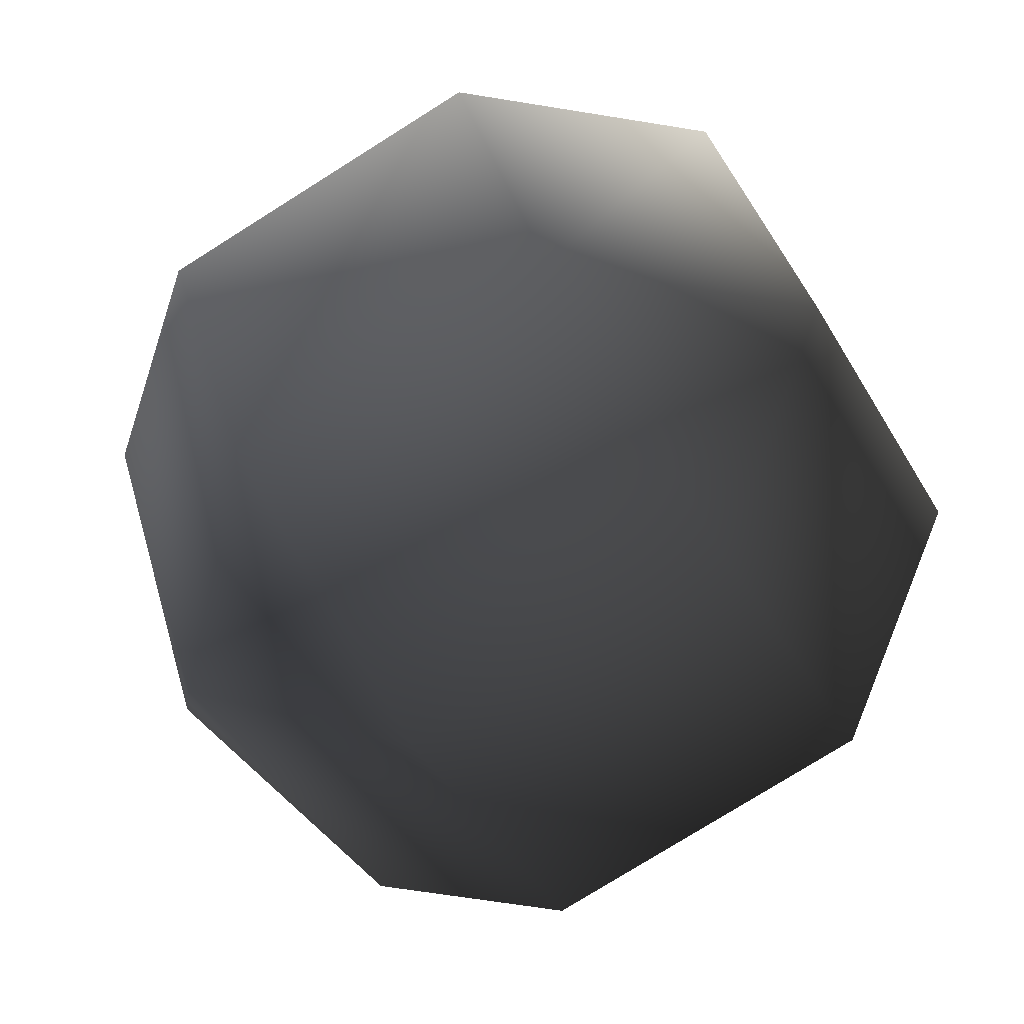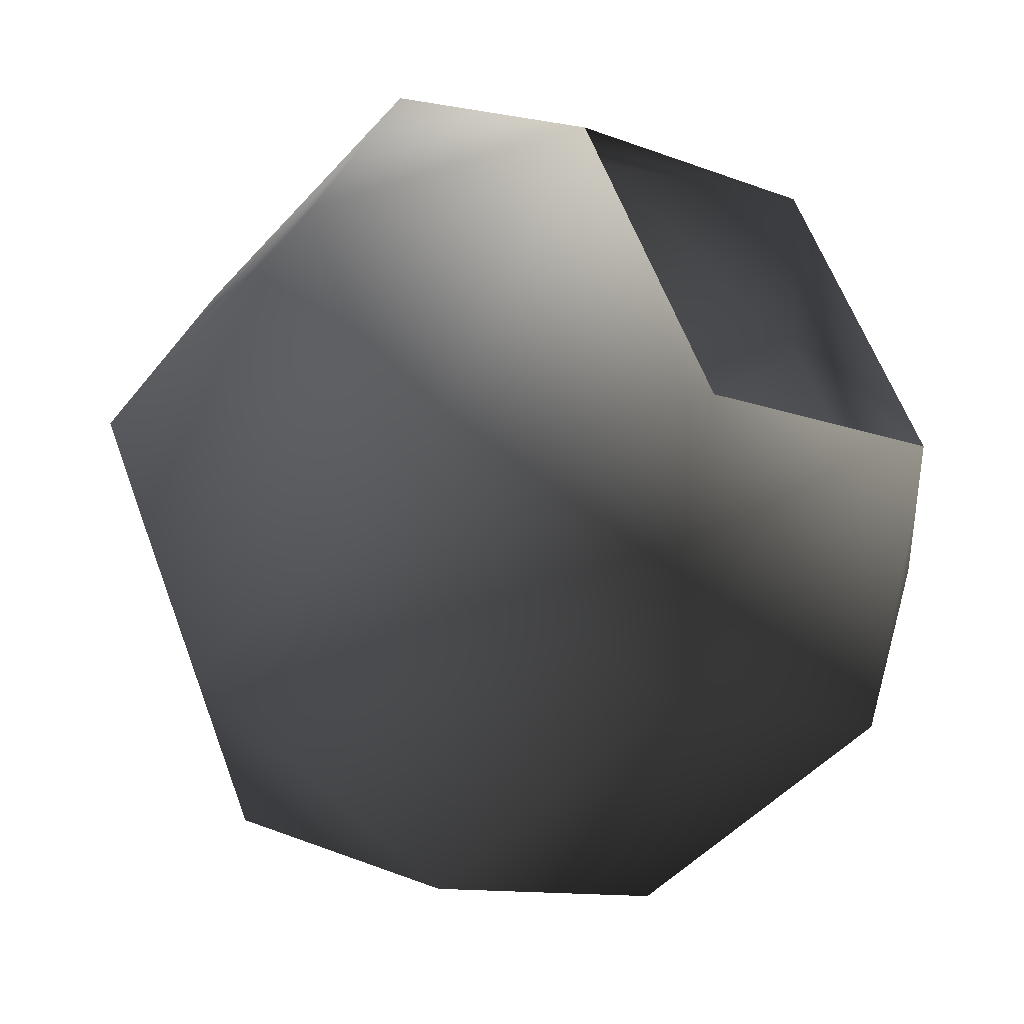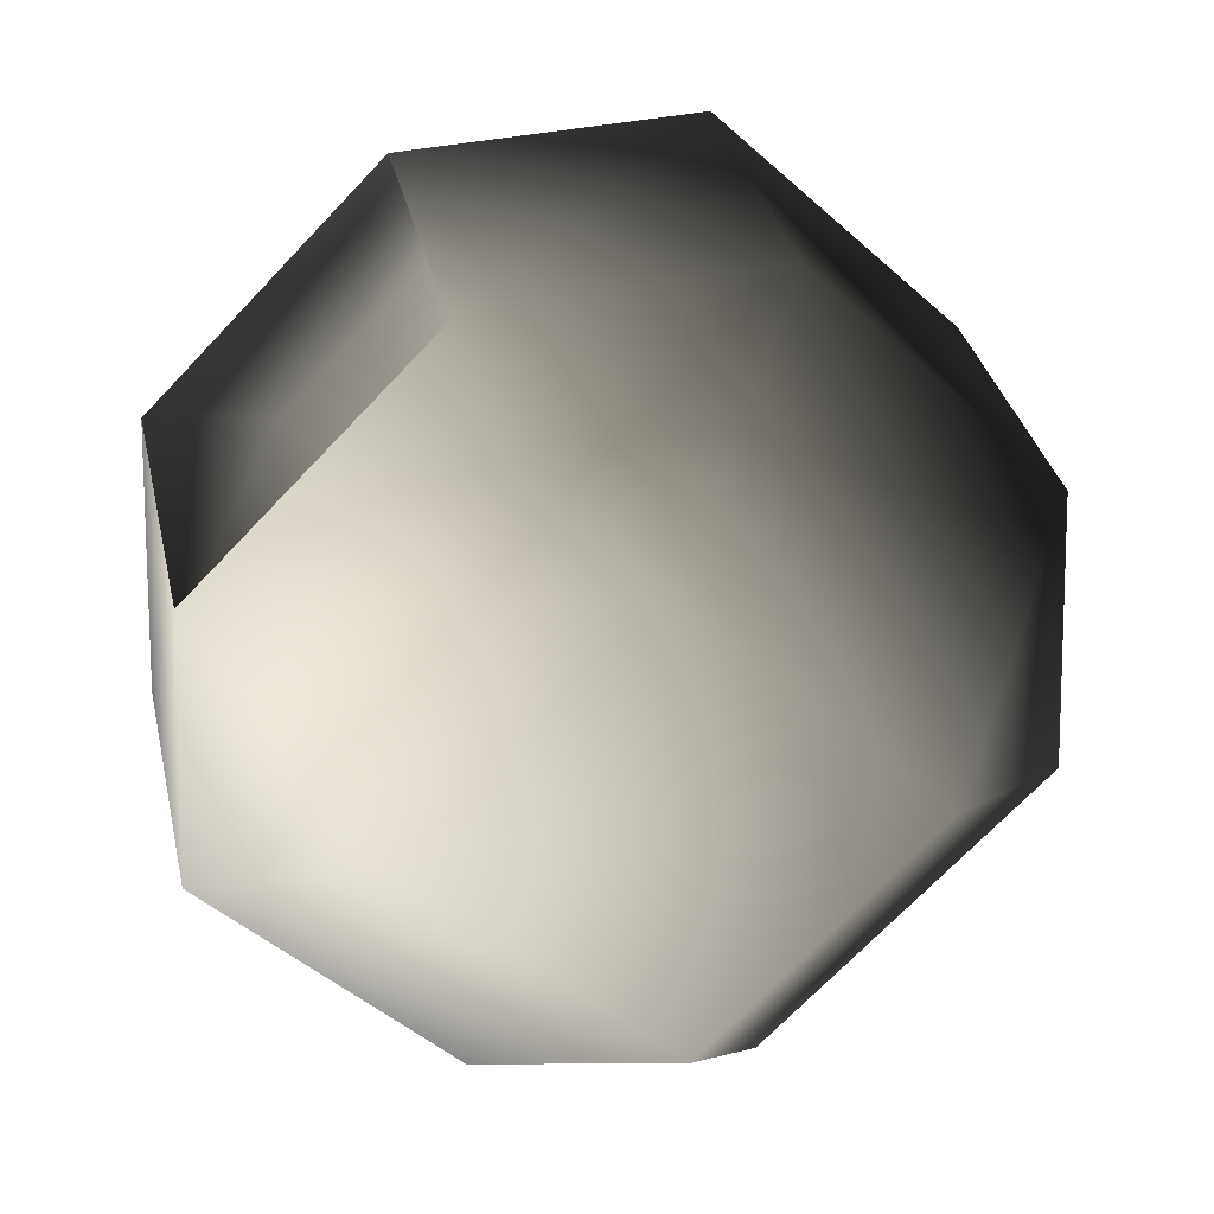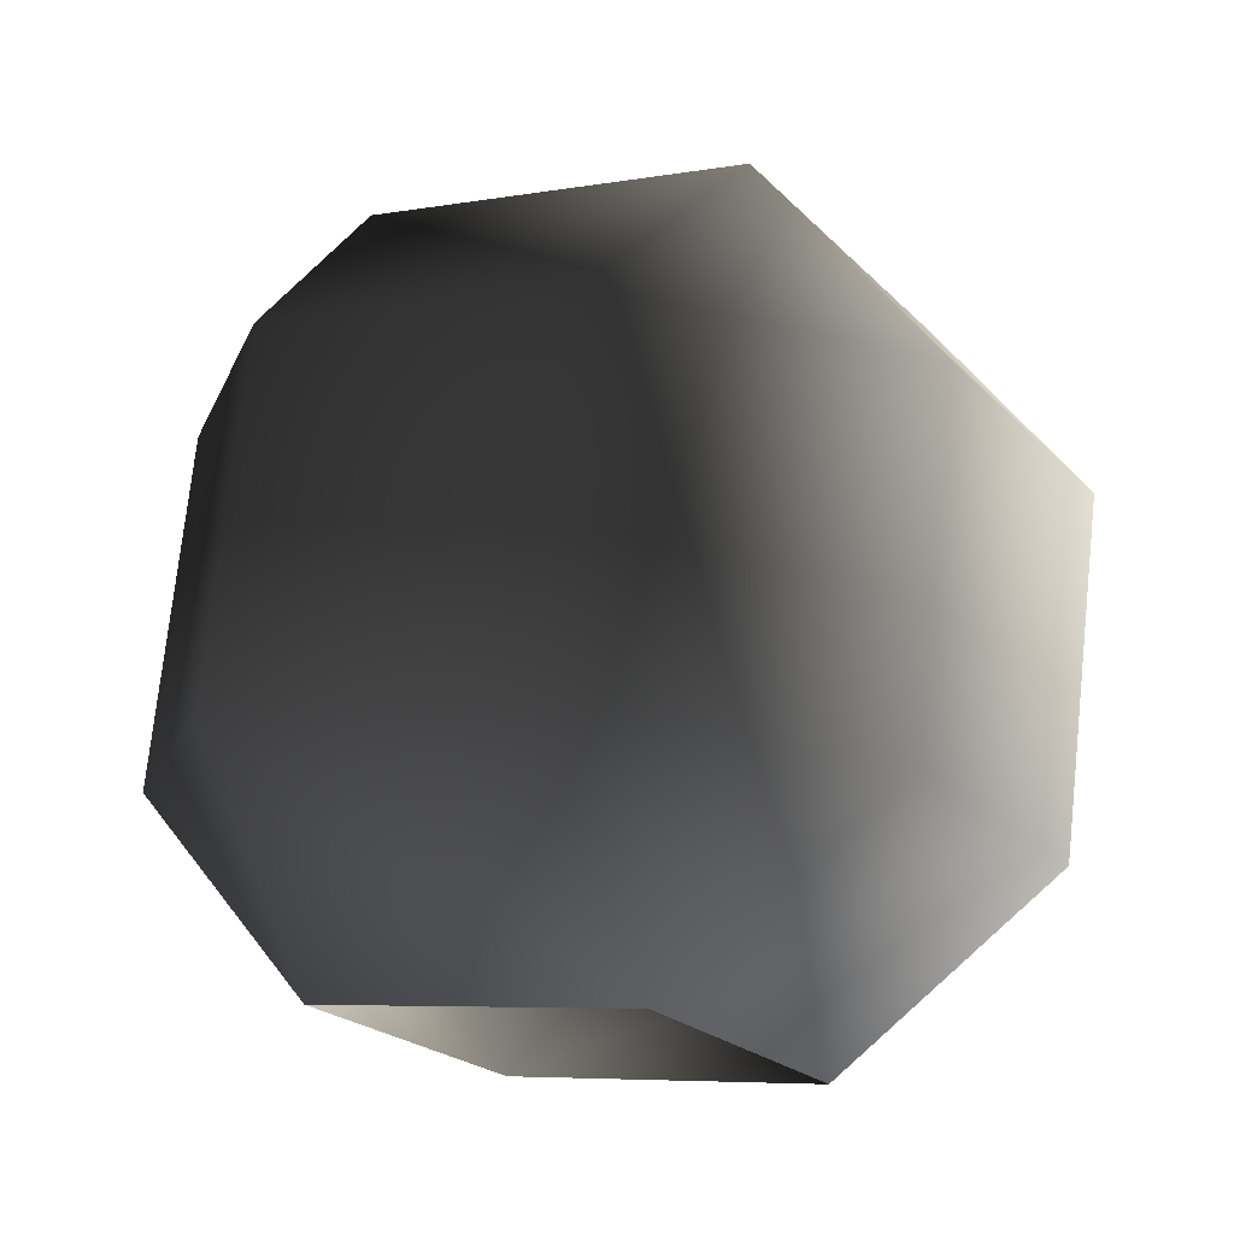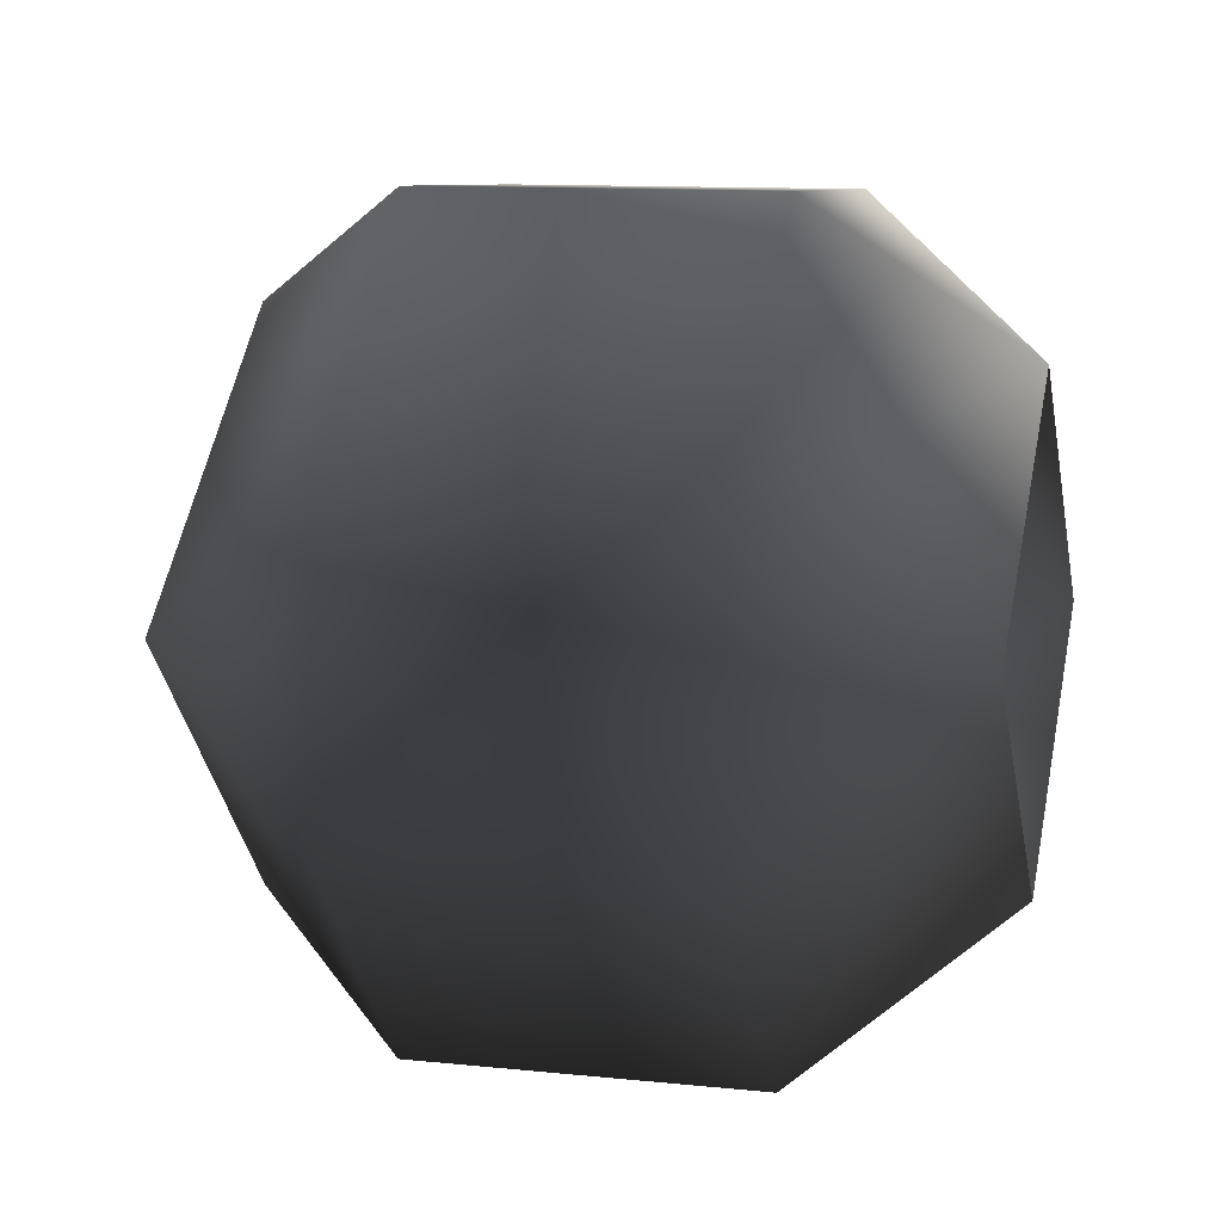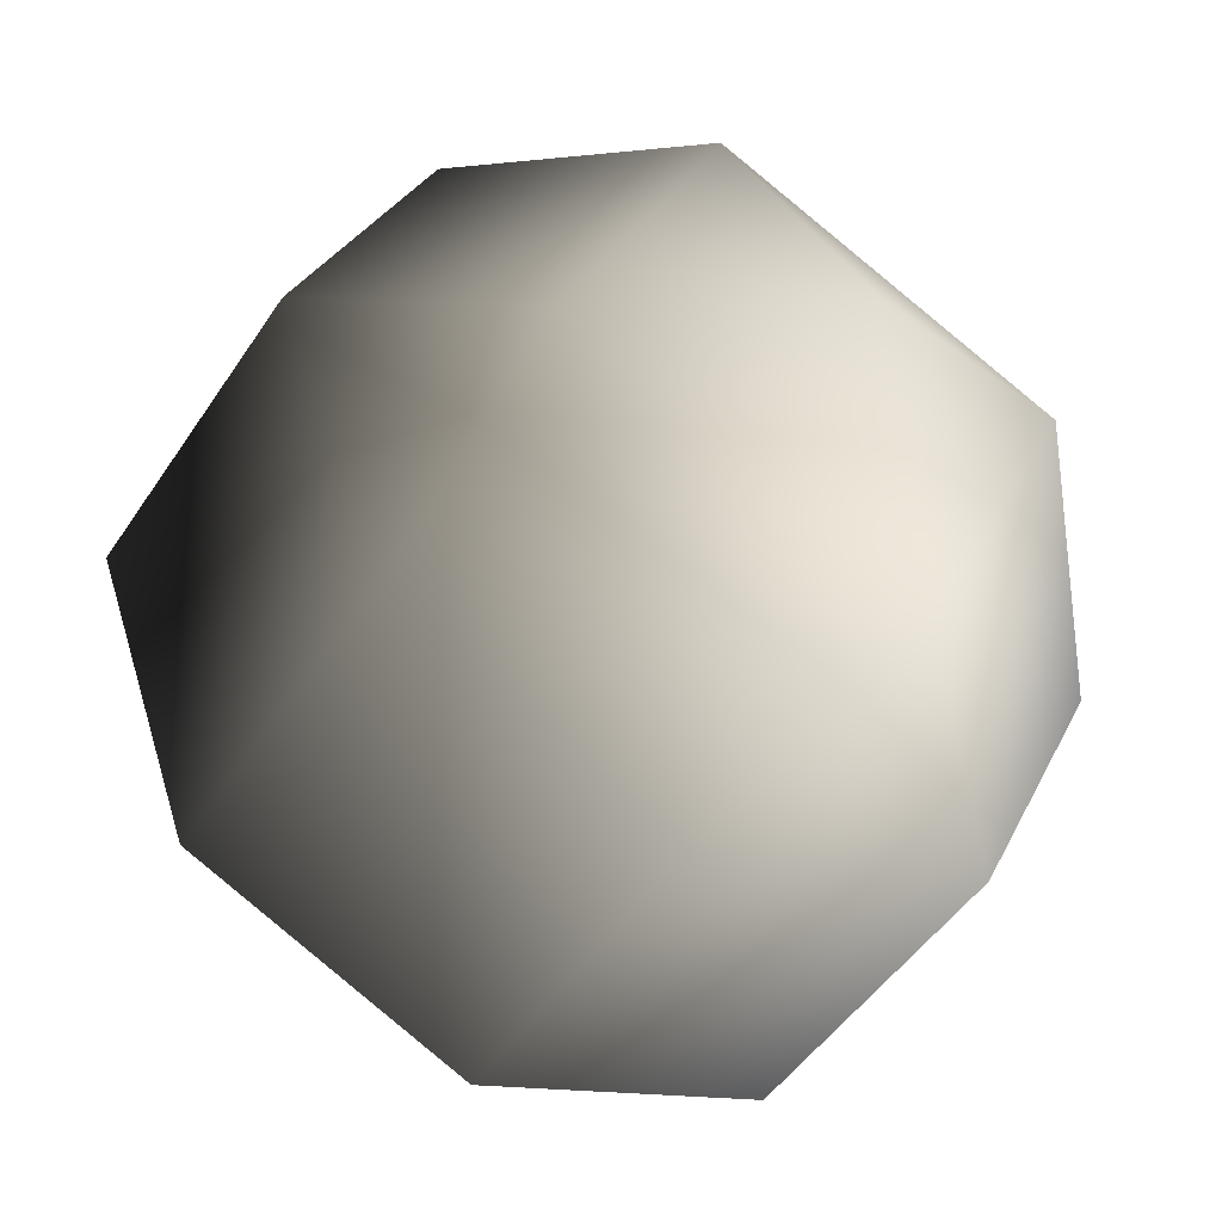
<metadata>
{"format":"obj","ext":"obj","renderer":"f3d","projection":"perspective","resolution":1024,"background":"white","views":[{"elev":-66.4,"azim":-52.6,"up":"+Z"},{"elev":-41.1,"azim":-34.0,"up":"+Z"},{"elev":-38.7,"azim":50.2,"up":"+Z"},{"elev":-11.8,"azim":97.2,"up":"+Y"},{"elev":31.8,"azim":-70.1,"up":"+Z"},{"elev":-53.5,"azim":154.0,"up":"+Z"}]}
</metadata>
<code>
v 0.3053 0.08325 -0.1384
v 0.3842 0.3401 -0.4547
v -0.1356 0.02231 -0.3168
v -0.03374 0.2824 -0.6238
v -0.4516 0.258 -0.4467
v -0.3182 0.04687 0.1259
v -0.6246 0.2813 -0.02704
v -0.4515 0.3386 0.3893
v 0.1227 0.1078 0.3043
v 0.3359 0.8264 -0.5015
v -0.08198 0.7687 -0.6707
v -0.4998 0.7443 -0.4935
v -0.6729 0.7676 -0.07391
v -0.4997 0.8249 0.3424
v -0.0336 0.3963 0.5584
v 0.1227 0.1078 0.3043
v 0.3843 0.4207 0.3813
v -0.08184 0.8826 0.5115
v 0.336 0.907 0.3344
v 0.5573 0.3974 -0.03837
v 0.3053 0.08325 -0.1384
v 0.1227 0.1078 0.3043
v 0.3842 0.3401 -0.4547
v 0.509 0.8837 -0.08524
v 0.3359 0.8264 -0.5015
v 0.2532 1.112 -0.2584
v -0.258 1.042 -0.4653
v -0.4697 1.07 0.04809
v -0.4697 1.07 0.04809
v 0.04154 1.141 0.255
v 0.2532 1.112 -0.2584
v -0.1203 1.212 -0.1168
v -0.1203 1.212 -0.1168
g cabbage_base_1353_30
f 1 3 2
f 2 3 4
f 3 5 4
f 3 6 5
f 5 6 7
f 6 8 7
f 6 9 8
f 2 4 10
f 10 4 11
f 4 5 11
f 11 5 12
f 5 7 12
f 12 7 13
f 7 8 13
f 13 8 14
f 8 15 14
f 8 16 15
f 9 17 15
f 14 15 18
f 15 17 18
f 18 17 19
f 17 20 19
f 17 21 20
f 22 21 17
f 21 23 20
f 19 20 24
f 20 23 24
f 24 23 25
f 10 11 26
f 26 11 27
f 11 12 27
f 12 13 27
f 27 13 28
f 13 14 28
f 14 18 29
f 29 18 30
f 18 19 30
f 19 24 30
f 30 24 31
f 24 25 31
f 26 27 32
f 27 28 32
f 29 30 33
f 30 31 33

</code>
